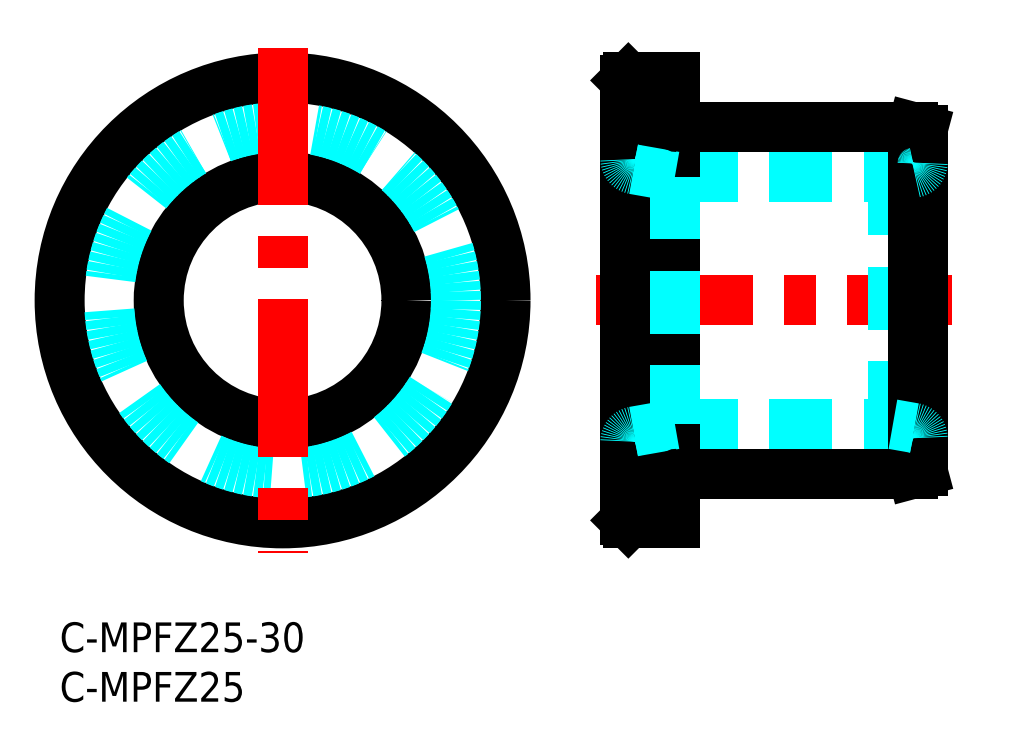
<metadata>
{"format":"dxf","ext":"dxf","renderer":"ezdxf+matplotlib","layout":"modelspace","background":"white","min_lineweight":24,"dpi":150}
</metadata>
<code>
0
SECTION
2
ENTITIES
0
INSERT
8
MSM_CONTINUOUS
2
*U22
10
0
20
0
30
0
0
INSERT
8
MSM_CONTINUOUS
2
*U23
10
0
20
0
30
0
0
LINE
8
MSM_CONTINUOUS
10
62.4
20
15
30
0
11
86.1
21
15
31
0
0
LINE
8
MSM_CONTINUOUS
10
86.1
20
50
30
0
11
62.4
21
50
31
0
0
LINE
8
MSM_DASHED
10
62.1
20
45
30
0
11
84.1
21
45
31
0
0
LINE
8
MSM_DASHED
10
62.1
20
20
30
0
11
84.1
21
20
31
0
0
LINE
8
MSM_CENTER
10
54.1
20
32.5
30
0
11
90.1
21
32.5
31
0
0
CIRCLE
8
MSM_CONTINUOUS
10
22.5
20
32.5
30
0
40
22.5
0
CIRCLE
8
MSM_CONTINUOUS
10
22.5
20
32.5
30
0
40
12.5
0
LINE
8
MSM_CONTINUOUS
10
57.4
20
55
30
0
11
57.4
21
10
31
0
0
LINE
8
MSM_CONTINUOUS
10
57.1
20
54.7
30
0
11
57.1
21
10.3
31
0
0
CIRCLE
8
MSM_DASHED
10
22.5
20
32.5
30
0
40
17.5
0
LINE
8
MSM_CENTER
10
22.5
20
58
30
0
11
22.5
21
7
31
0
0
LINE
8
MSM_CONTINUOUS
10
57.4
20
10
30
0
11
62.1
21
10
31
0
0
LINE
8
MSM_CONTINUOUS
10
62.1
20
55
30
0
11
62.1
21
10
31
0
0
LINE
8
MSM_CONTINUOUS
10
57.4
20
55
30
0
11
62.1
21
55
31
0
0
LINE
8
MSM_CONTINUOUS
10
87.1
20
15.27
30
0
11
87.1
21
49.73
31
0
0
LINE
8
MSM_CONTINUOUS
10
87.1
20
49.73
30
0
11
86.1
21
50
31
0
0
LINE
8
MSM_DASHED
10
84.1
20
20
30
0
11
84.1
21
45
31
0
0
LINE
8
MSM_DASHED
10
62.1
20
45
30
0
11
62.1
21
20
31
0
0
LINE
8
MSM_DASHED
10
62.1
20
45
30
0
11
57.92
21
45.74
31
0
0
LINE
8
MSM_DASHED
10
84.1
20
45
30
0
11
86.27
21
45.38
31
0
0
LINE
8
MSM_CONTINUOUS
10
86.1
20
15
30
0
11
86.1
21
50
31
0
0
LINE
8
MSM_CONTINUOUS
10
87.1
20
15.27
30
0
11
86.1
21
15
31
0
0
ARC
8
MSM_DASHED
10
58.1
20
46.72
30
0
40
1
50
180
51
260
0
ARC
8
MSM_DASHED
10
58.1
20
18.28
30
0
40
1
50
100
51
180
0
LINE
8
MSM_DASHED
10
62.1
20
20
30
0
11
57.92
21
19.26
31
0
0
ARC
8
MSM_DASHED
10
86.1
20
46.37
30
0
40
1
50
280
51
0
0
LINE
8
MSM_DASHED
10
84.1
20
20
30
0
11
86.27
21
19.62
31
0
0
ARC
8
MSM_DASHED
10
86.1
20
18.63
30
0
40
1
50
0
51
80
0
ARC
8
MSM_CONTINUOUS
10
62.4
20
50.3
30
0
40
0.3
50
180
51
270
0
ARC
8
MSM_CONTINUOUS
10
62.4
20
14.7
30
0
40
0.3
50
90
51
180
0
LINE
8
MSM_CONTINUOUS
10
57.1
20
54.7
30
0
11
57.4
21
55
31
0
0
LINE
8
MSM_CONTINUOUS
10
57.1
20
10.3
30
0
11
57.4
21
10
31
0
0
ENDSEC
0
EOF

</code>
